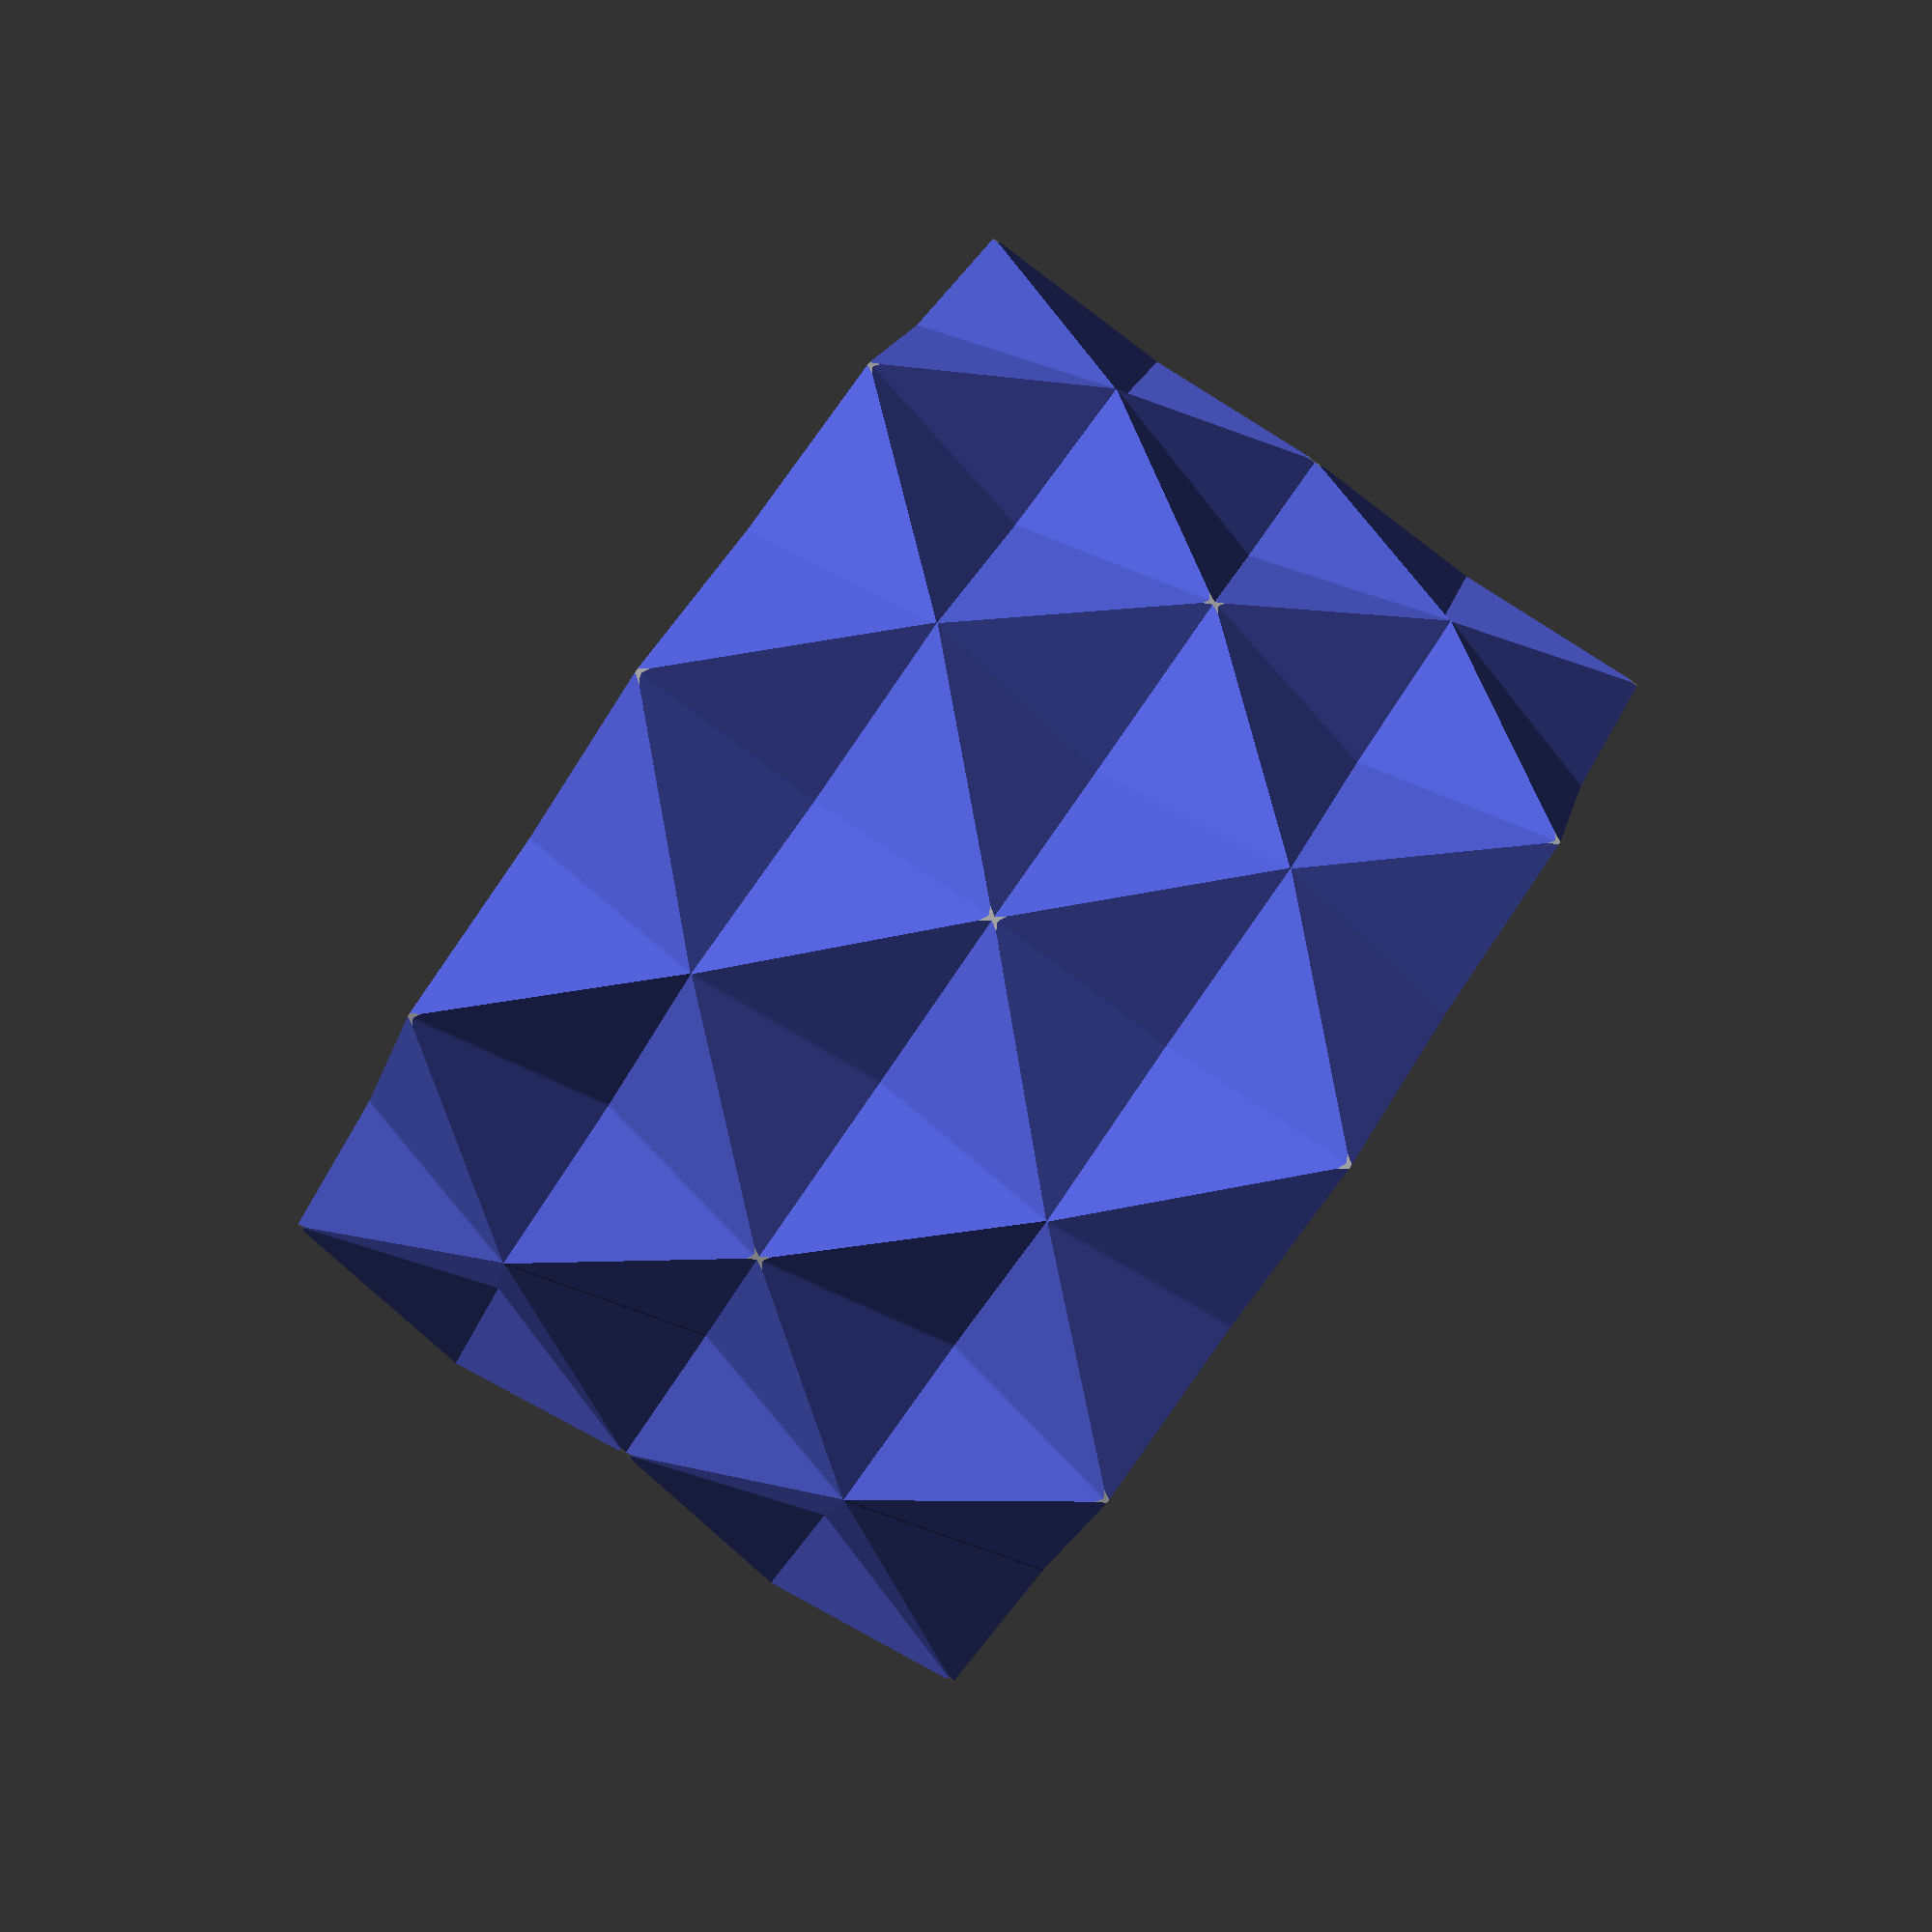
<openscad>
//
// a parametric pot
//
// inspired by:
// https://www.thingiverse.com/thing:2918926
//

// user parameters
N = 10; // number of pyramid holes in a floor
radius = 30; // external radius
inner_radius = 21; // internal radius
num_floors = 4; // number of pyramid floors
bottom_width = 3; // width of the bottom layer

// do not edit below this line
angle_step = 360 / N;
floor_step = 30 * sin(angle_step/2);

echo ("total height:", floor_step * num_floors);

module pyramid(rad, ang) {
    hull () {
        rotate (ang/2) translate ([rad, 0, 0])
            sphere (0.1);
        rotate (-ang/2) translate ([rad, 0, 0])
            sphere (0.1);
        translate ([rad, 0, -rad * sin(ang/2)])
            sphere (0.1);
        translate ([rad, 0, rad * sin(ang/2)])
            sphere (0.1);
        translate ([rad * (1-sin(ang/2)/3),0, 0]) sphere(0.1);
    }
}

module pyramid_cut_floor (
  radius,
  angle_step,
  floor_step
) {
  for (ang = [angle_step:angle_step:360]) {
    rotate ([0,0,ang])
      hull () {
        pyramid (radius, angle_step);
        scale (2)
          pyramid (radius, angle_step);
      }
    translate ([0, 0, floor_step])
      rotate ([0, 0, ang + angle_step / 2])
        hull () {
          pyramid (radius, angle_step);
          scale (2)
            pyramid (radius, angle_step);
        }
  }
}

module pyramid_cuts (
  radius,
  angle_step,
  floor_step,
  num_floors
) {
  total_height = num_floors * floor_step;
  for (h = [0: floor_step*2: total_height])
    translate ([0, 0, h])
      pyramid_cut_floor (
        radius,
        angle_step,
        floor_step);
}

difference () {
  linear_extrude (num_floors * floor_step)
    circle (radius);
  pyramid_cuts (
    radius,
    angle_step,
    floor_step,
    num_floors);
  translate ([0,0,bottom_width])
  linear_extrude (num_floors * floor_step)
    circle (inner_radius, $fn=100);
}

</openscad>
<views>
elev=90.7 azim=32.1 roll=55.2 proj=p view=solid
</views>
